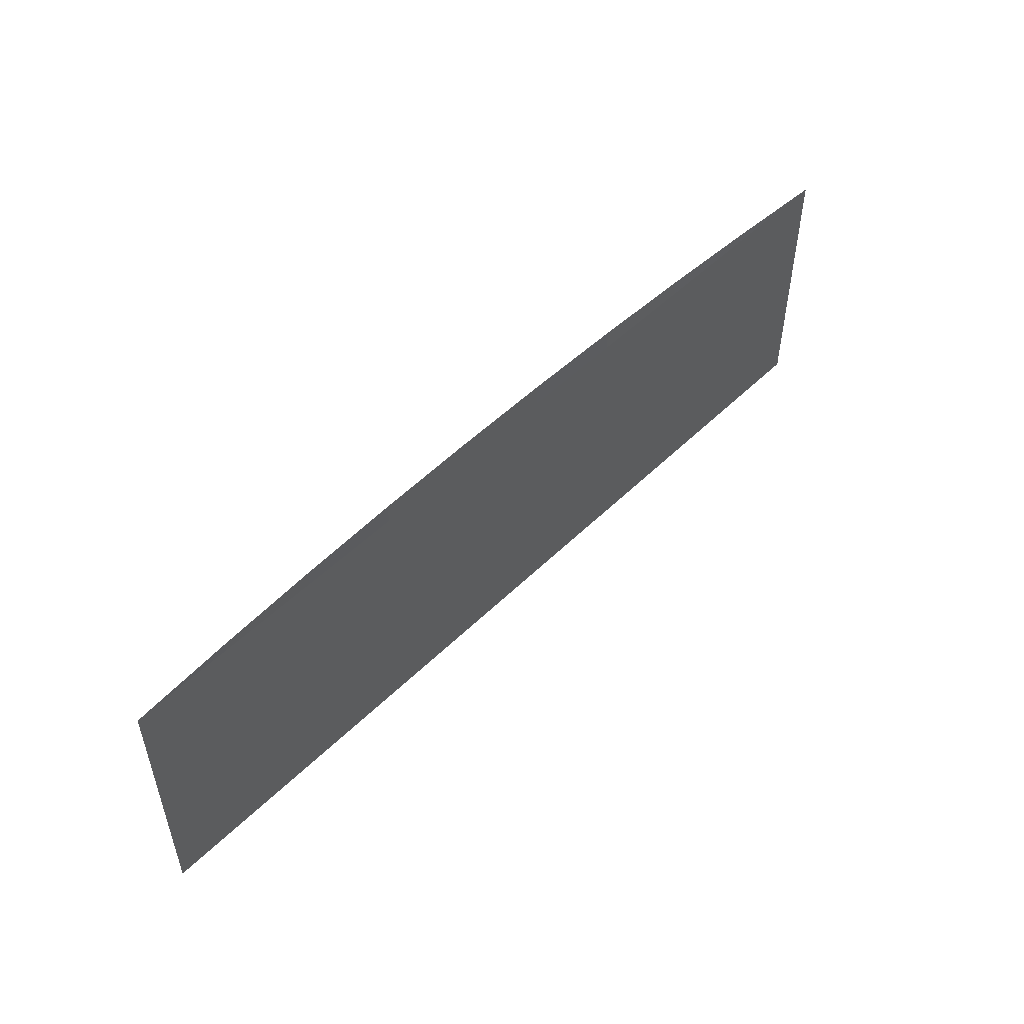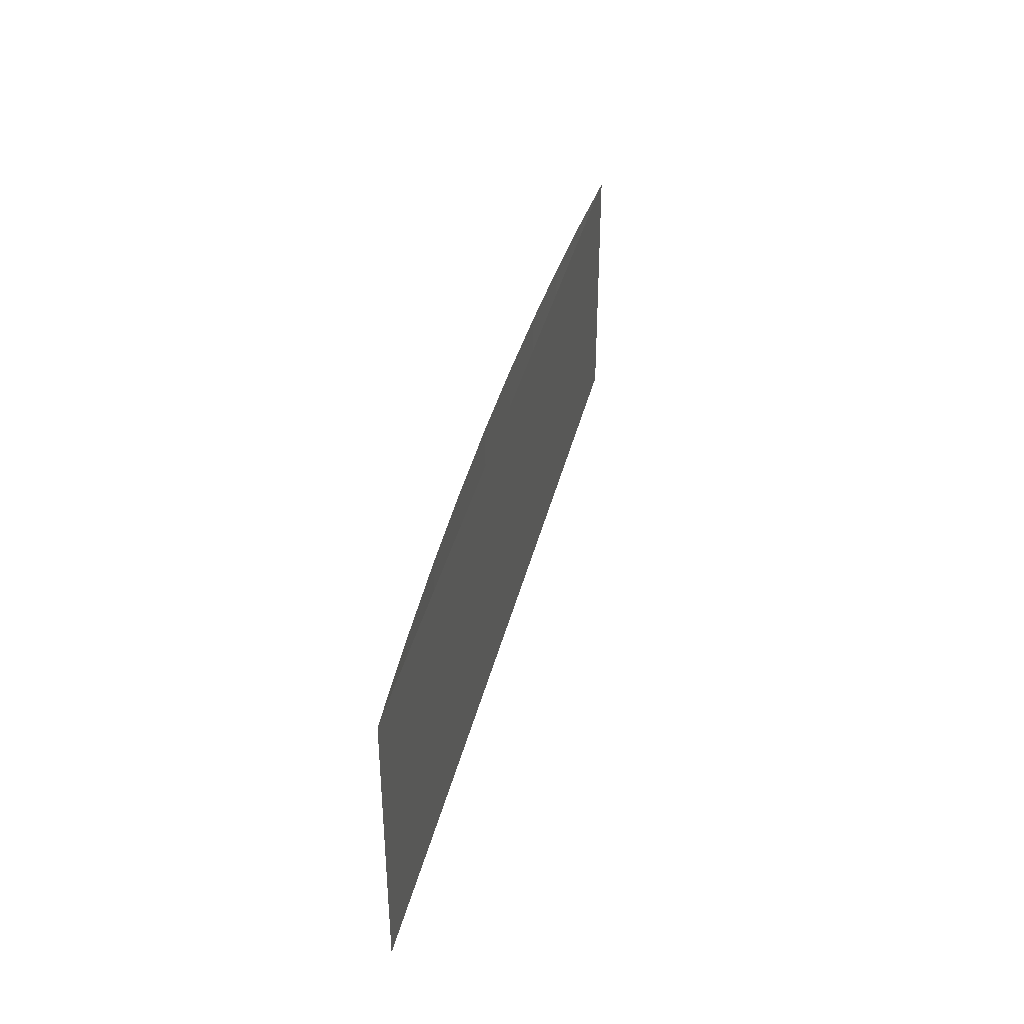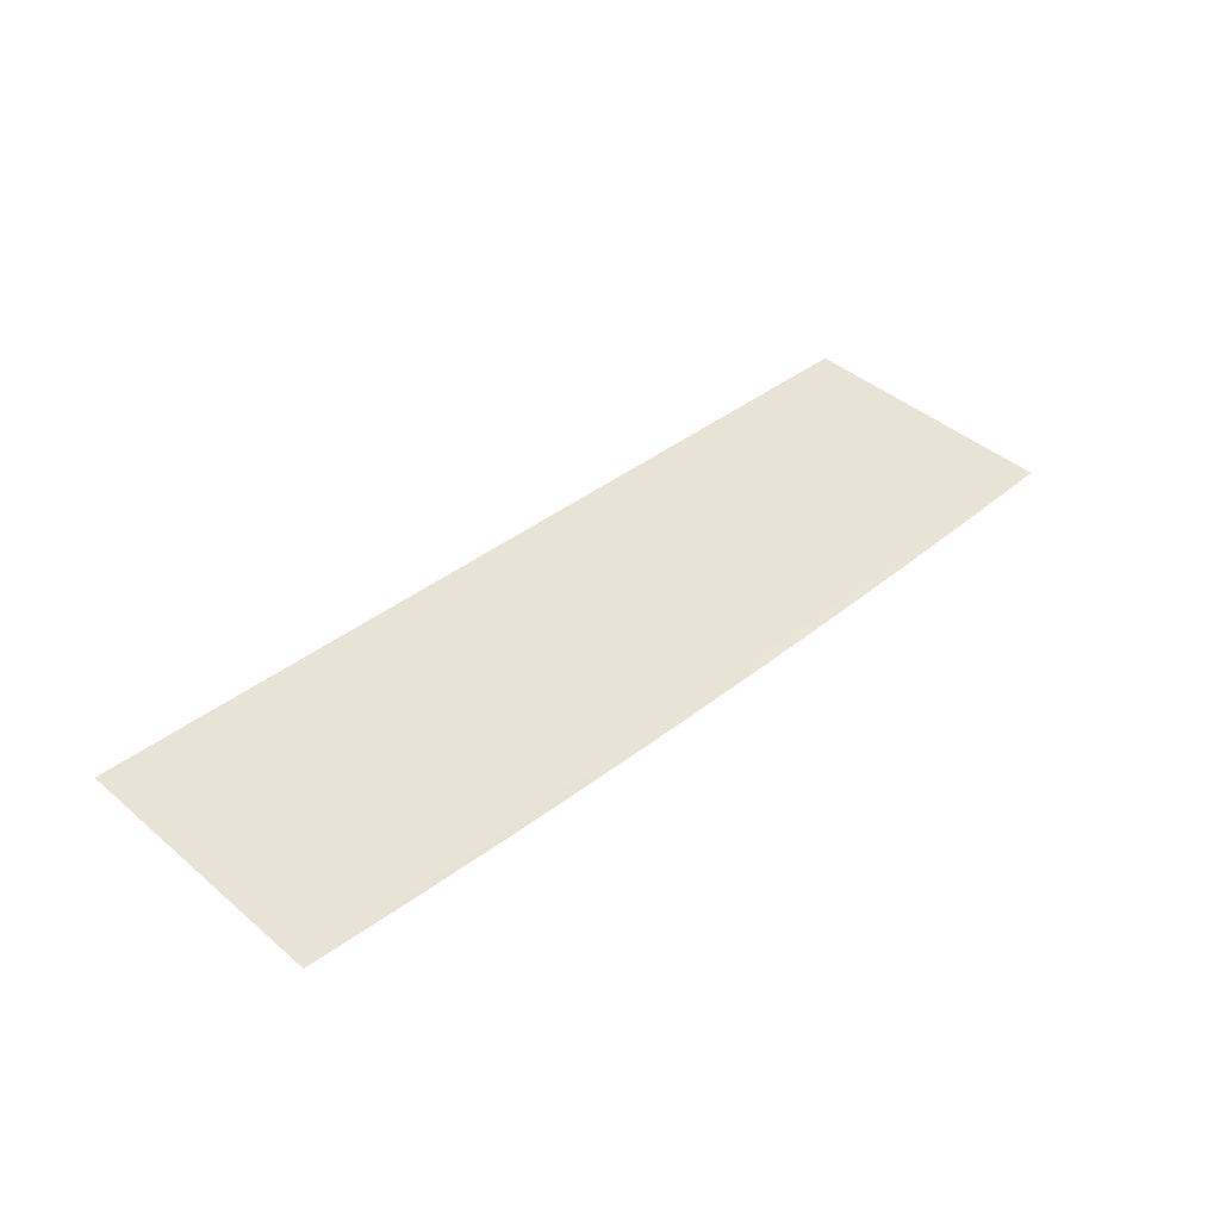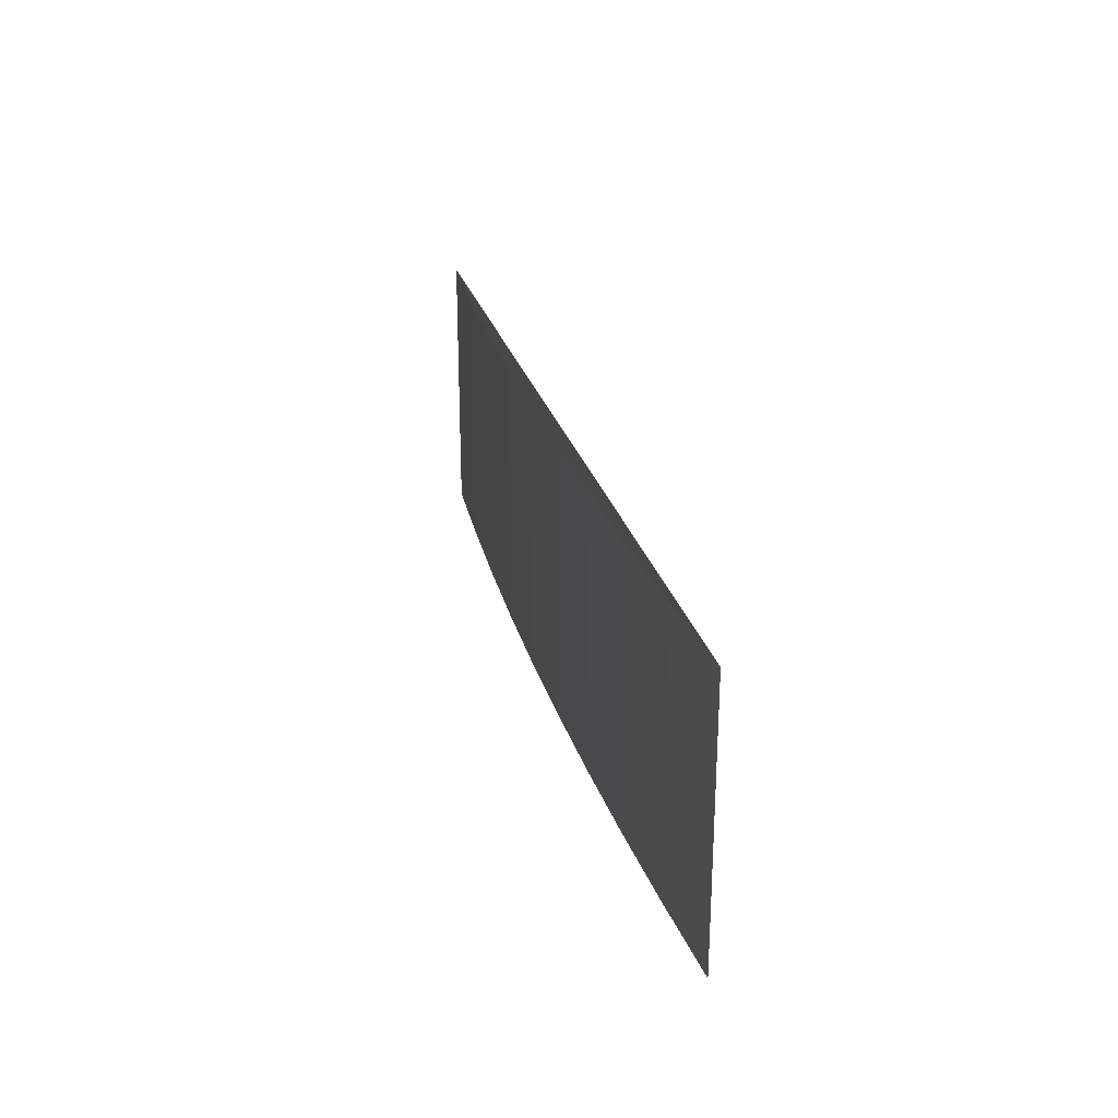
<metadata>
{"format":"obj","ext":"obj","renderer":"f3d","projection":"perspective","resolution":1024,"background":"white","views":[{"elev":51.0,"azim":136.8,"up":"+Z"},{"elev":37.7,"azim":106.7,"up":"+Z"},{"elev":43.5,"azim":135.0,"up":"+Y"},{"elev":26.2,"azim":79.4,"up":"+Z"}]}
</metadata>
<code>
g
v 0.000112 -1.05 31.33
v 0.01477 -1.05 31.33
v 0.02943 -1.05 31.33
v 0.04408 -1.049 31.33
v 0.05872 -1.048 31.33
v 0.07335 -1.047 31.33
v 0.08797 -1.046 31.33
v 0.1026 -1.045 31.33
v 0.1172 -1.043 31.33
v 0.1317 -1.042 31.33
v 0.000112 -1.05 31.37
v 0.01477 -1.05 31.37
v 0.02943 -1.05 31.37
v 0.04408 -1.049 31.37
v 0.05872 -1.048 31.37
v 0.07335 -1.047 31.37
v 0.08797 -1.046 31.37
v 0.1026 -1.045 31.37
v 0.1172 -1.043 31.37
v 0.1317 -1.042 31.37
f 1 11 12 2
f 2 12 13 3
f 3 13 14 4
f 4 14 15 5
f 5 15 16 6
f 6 16 17 7
f 7 17 18 8
f 8 18 19 9
f 9 19 20 10
f 10 20 11 1

</code>
